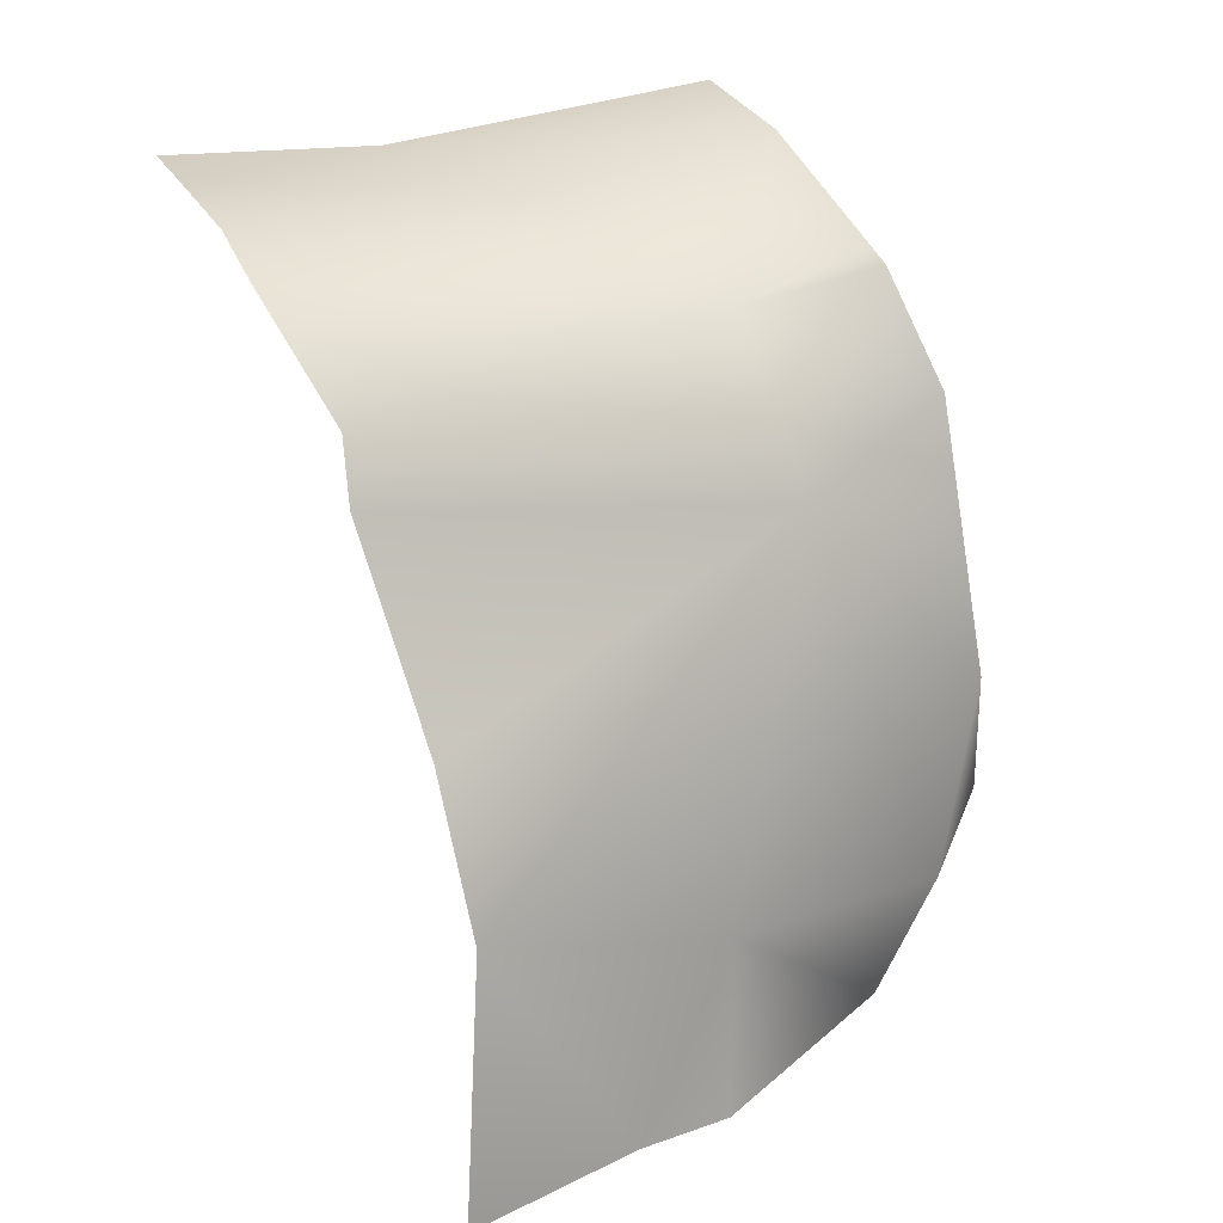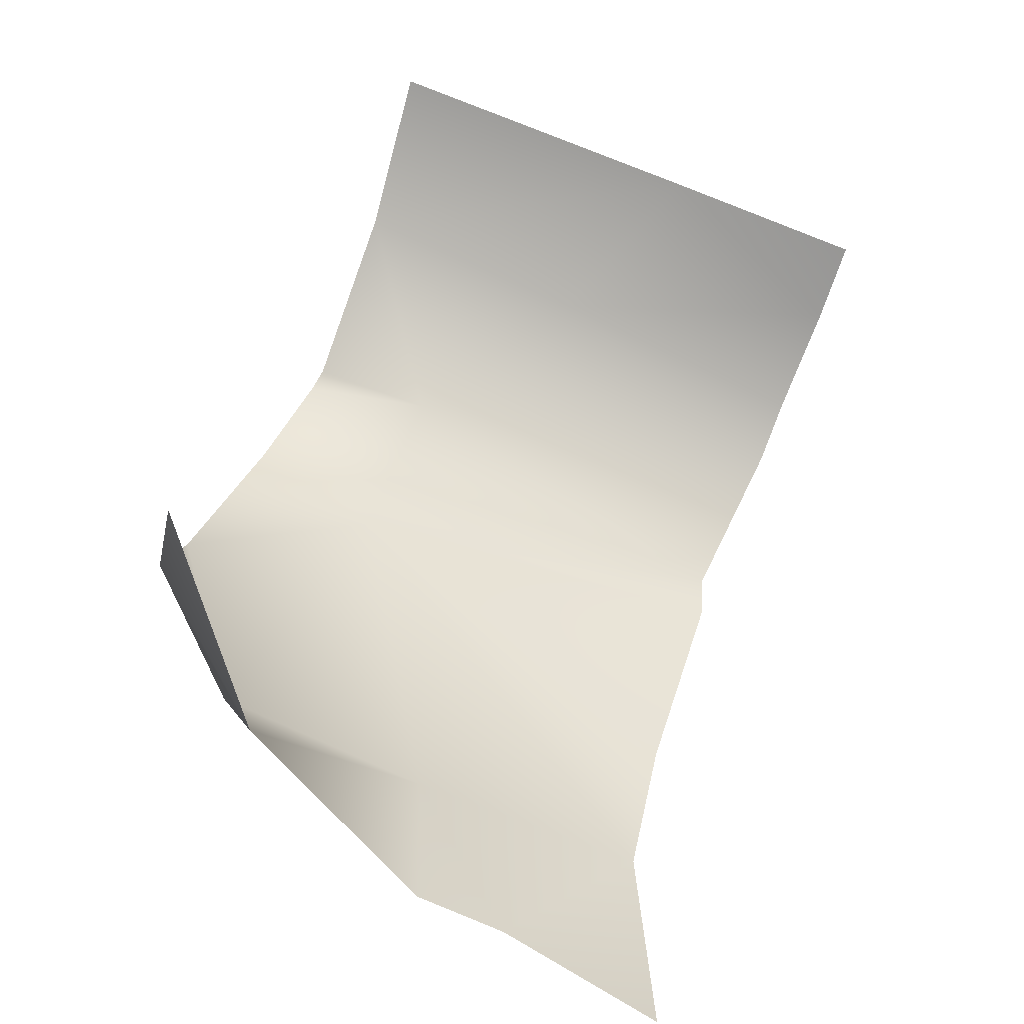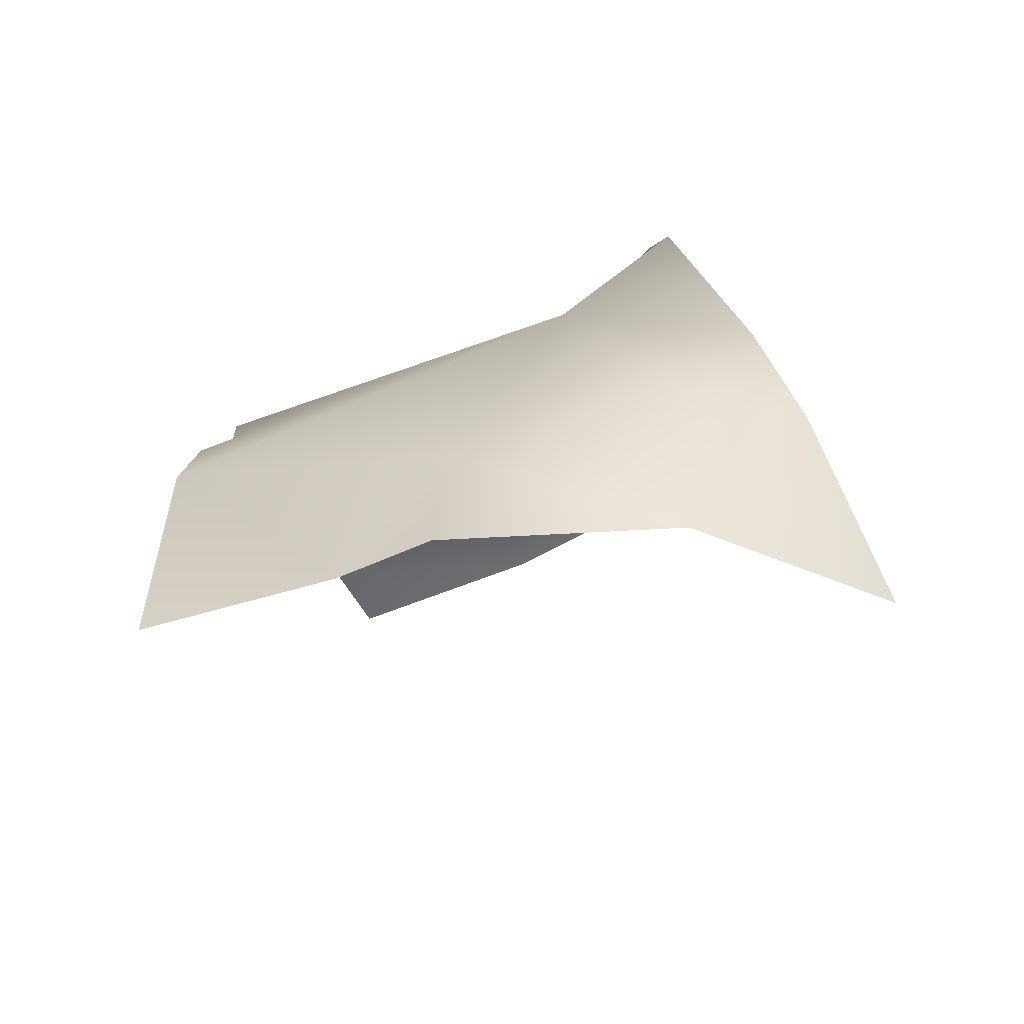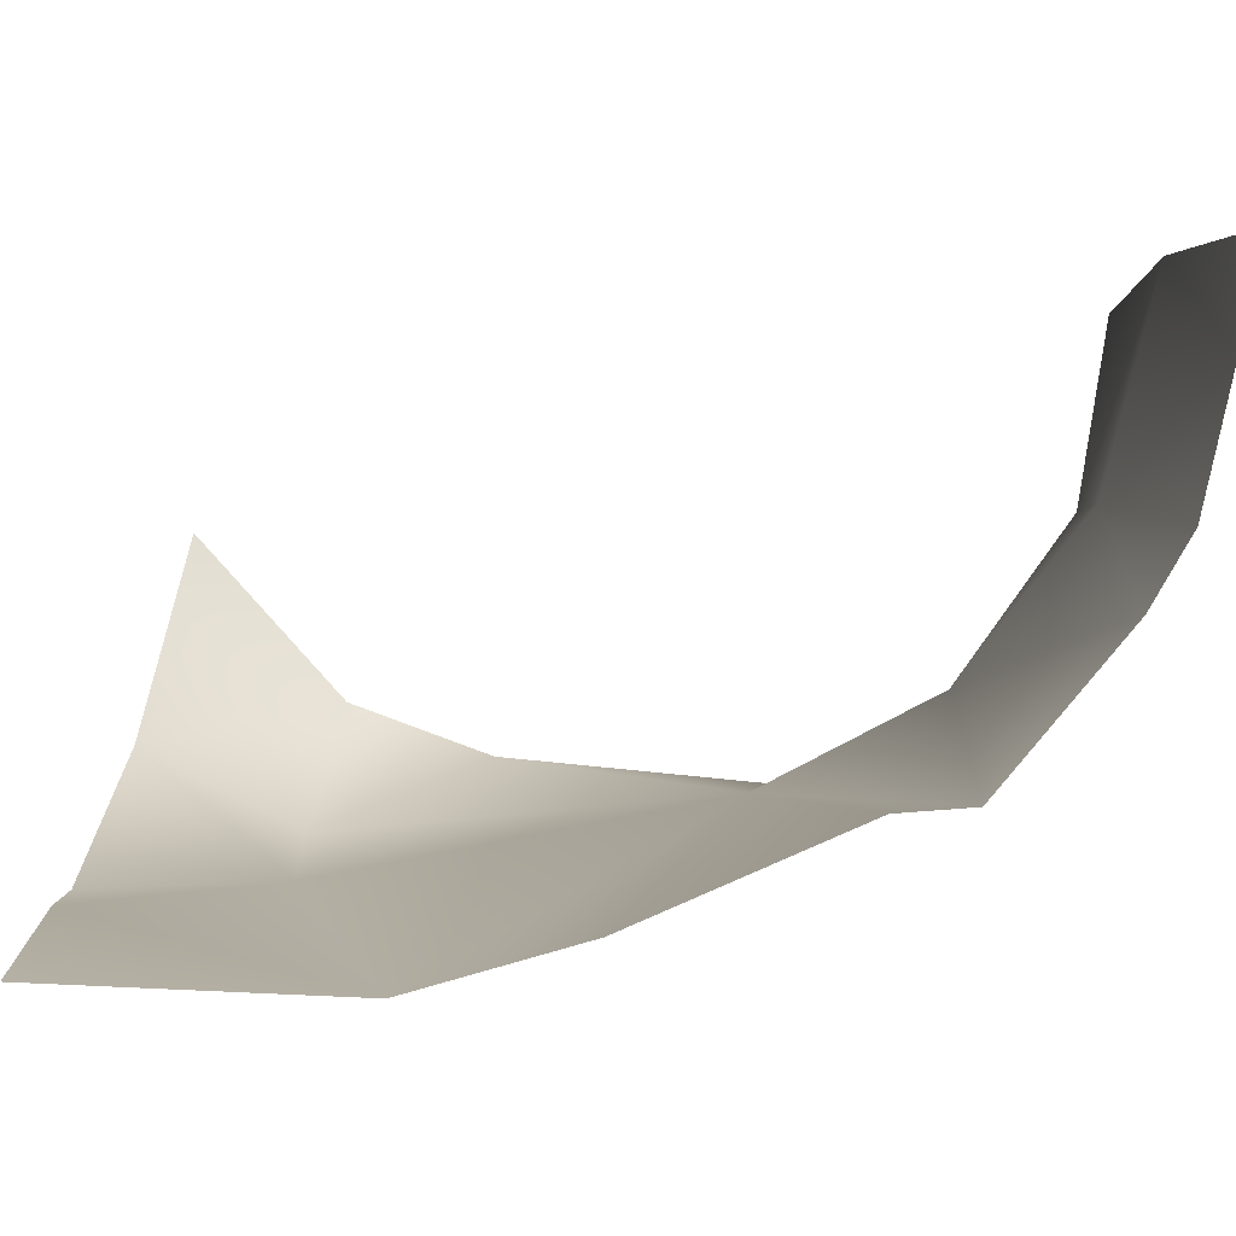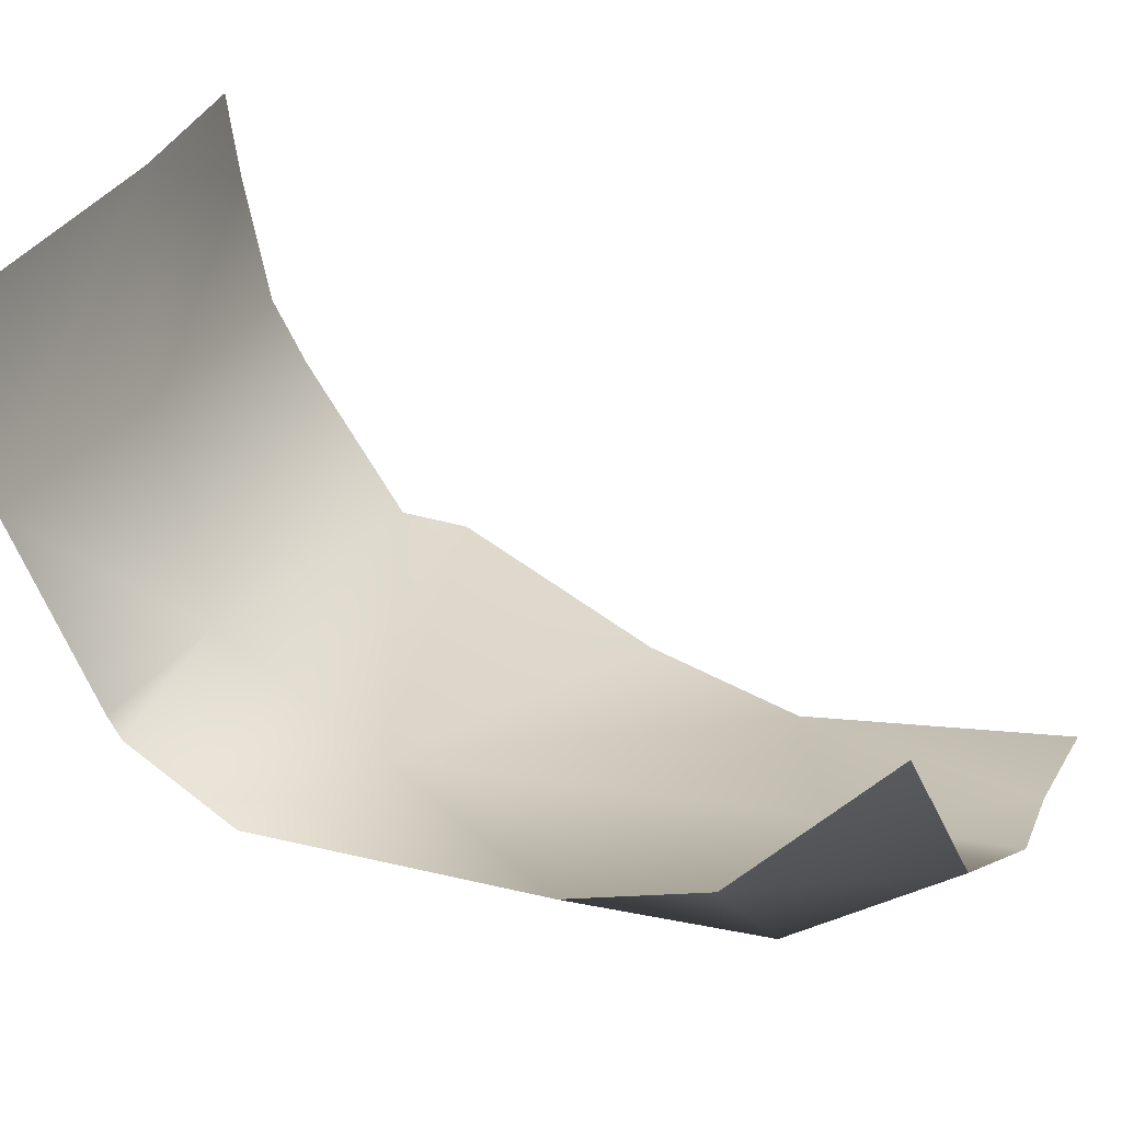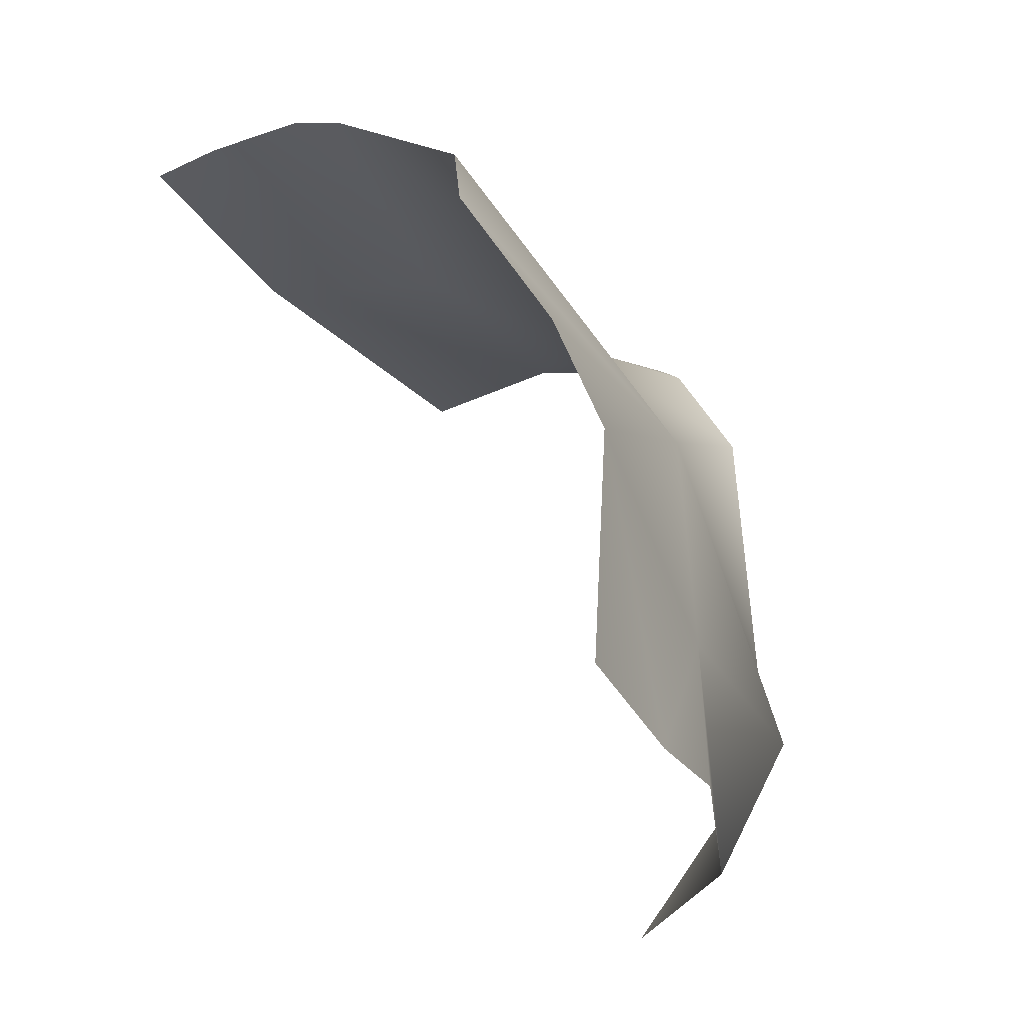
<metadata>
{"format":"obj","ext":"obj","renderer":"f3d","projection":"perspective","resolution":1024,"background":"white","views":[{"elev":16.4,"azim":-19.0,"up":"+Z"},{"elev":-59.8,"azim":165.0,"up":"+Z"},{"elev":-61.1,"azim":30.3,"up":"+Z"},{"elev":-6.0,"azim":-96.3,"up":"+Y"},{"elev":33.4,"azim":102.6,"up":"+Y"},{"elev":-39.0,"azim":-50.3,"up":"+Z"}]}
</metadata>
<code>
v 78.16 -9.42 19.66
v 79.56 -8.12 12.86
v 78 -10.09 12.27
v 79.2 -8.922 15
v 75.95 -9.595 18.22
v 70.05 -12.29 13.1
v 79.58 -5.66 10.61
v 74.38 -10.84 12.08
v 77.02 -5.516 23.13
v 75.31 -8.207 20.89
v 68.9 -10.1 19.88
v 72.89 -5.973 22.35
v 71.35 -3.054 22.84
v 77.56 -8.886 9.891
v 69.68 -11.58 15.6
v 68.96 -10.18 18.8
v 68.16 -7.935 21.62
v 67.99 -6.942 22.2
v 67.77 -4.973 22.66
v 67.69 -3.538 22.87
v 77.01 -2.642 23.65
v 77.36 -8.39 21.73
v 77.49 -8.69 21.48
v 74.3 -10.96 9.25
v 72.78 -11.19 9.098
v 69.91 -12.09 8.724
f 12 10 9
f 4 5 3
f 8 5 6
f 15 5 16
f 10 5 1
f 16 5 11
f 14 2 3
f 2 4 3
f 3 5 8
f 22 10 23
f 24 8 25
f 13 12 9
f 8 14 3
f 14 7 2
f 1 5 4
f 18 12 19
f 5 10 11
f 6 5 15
f 11 10 17
f 17 10 12
f 12 18 17
f 19 13 20
f 19 12 13
f 21 13 9
f 9 10 22
f 23 10 1
f 14 8 24
f 25 8 6
f 6 26 25

</code>
